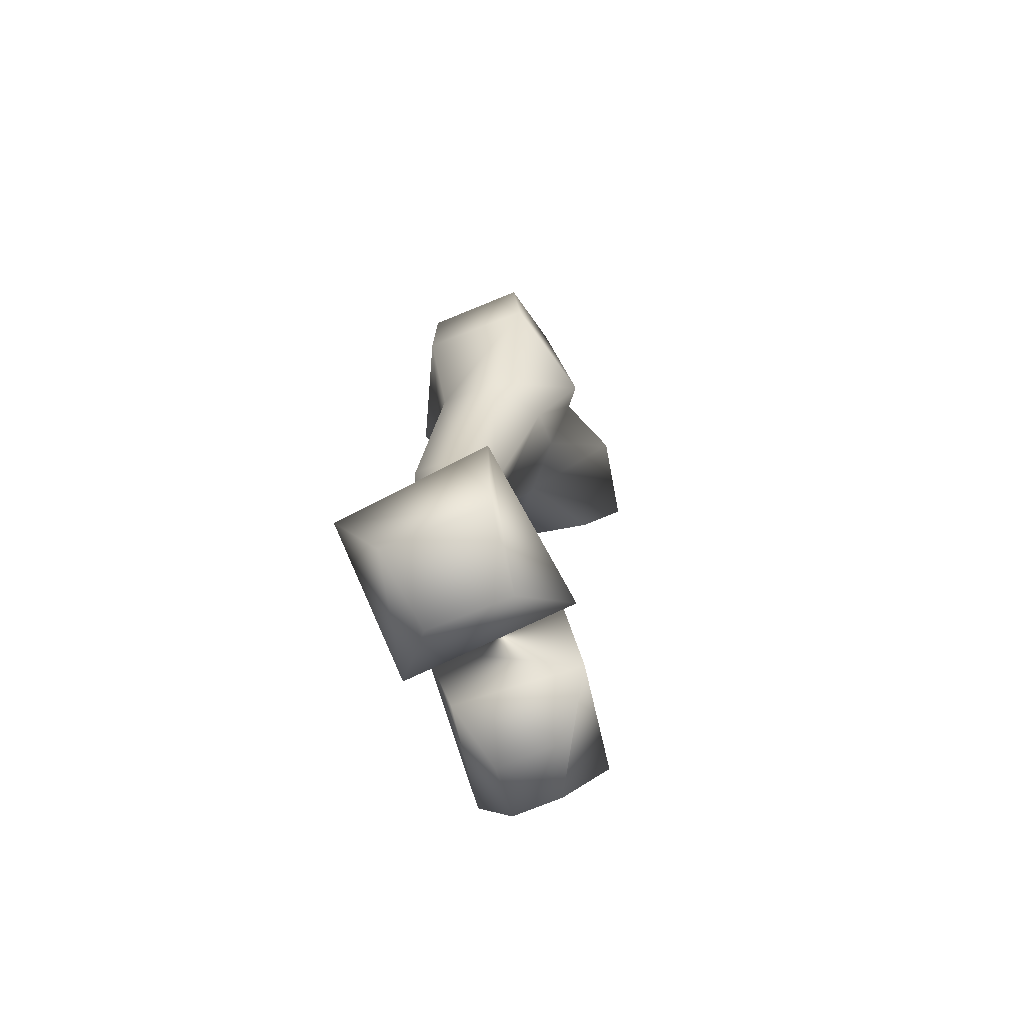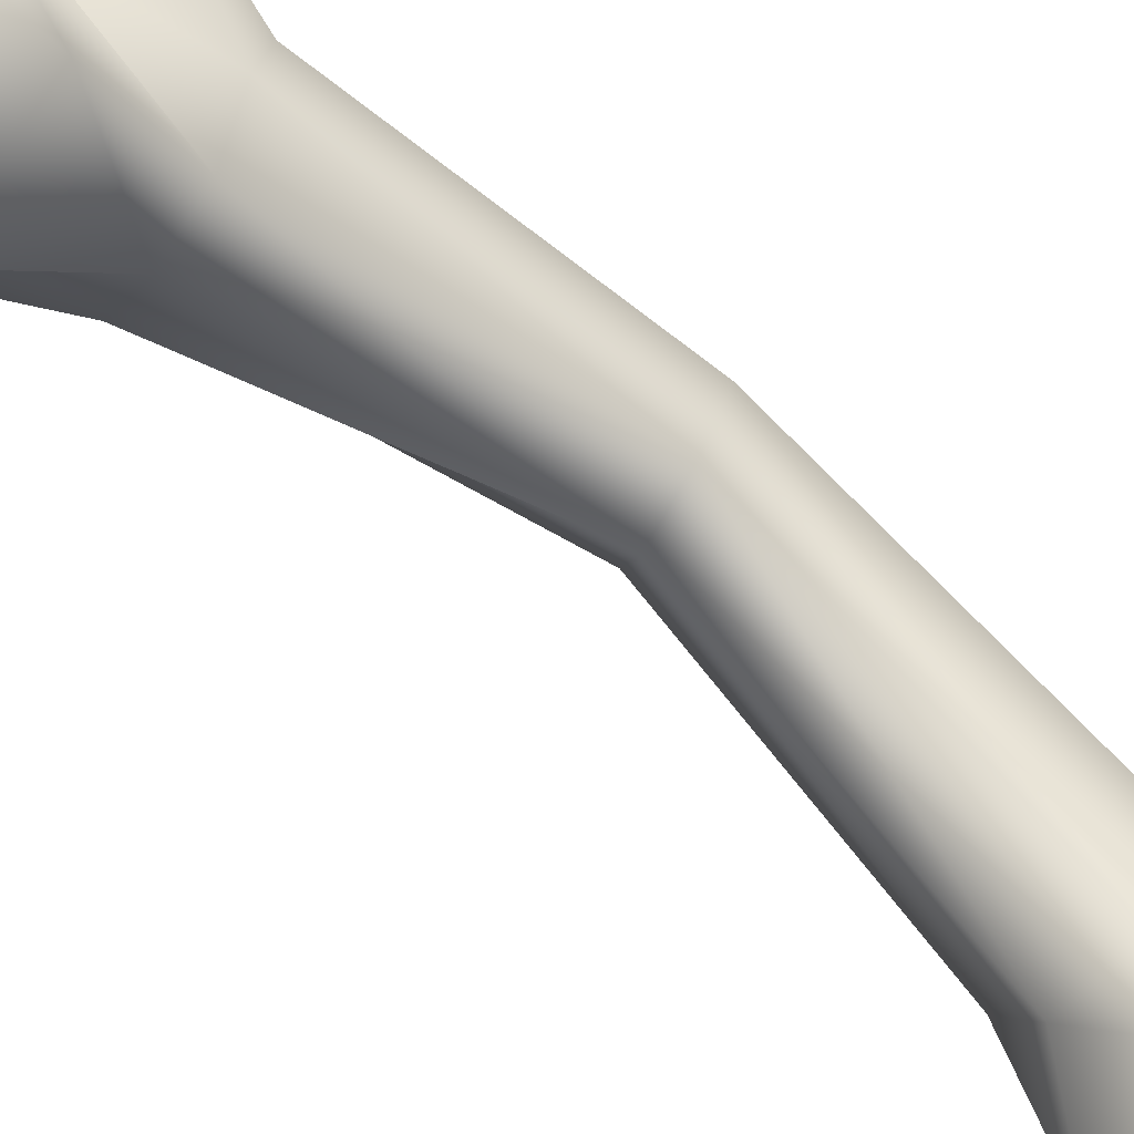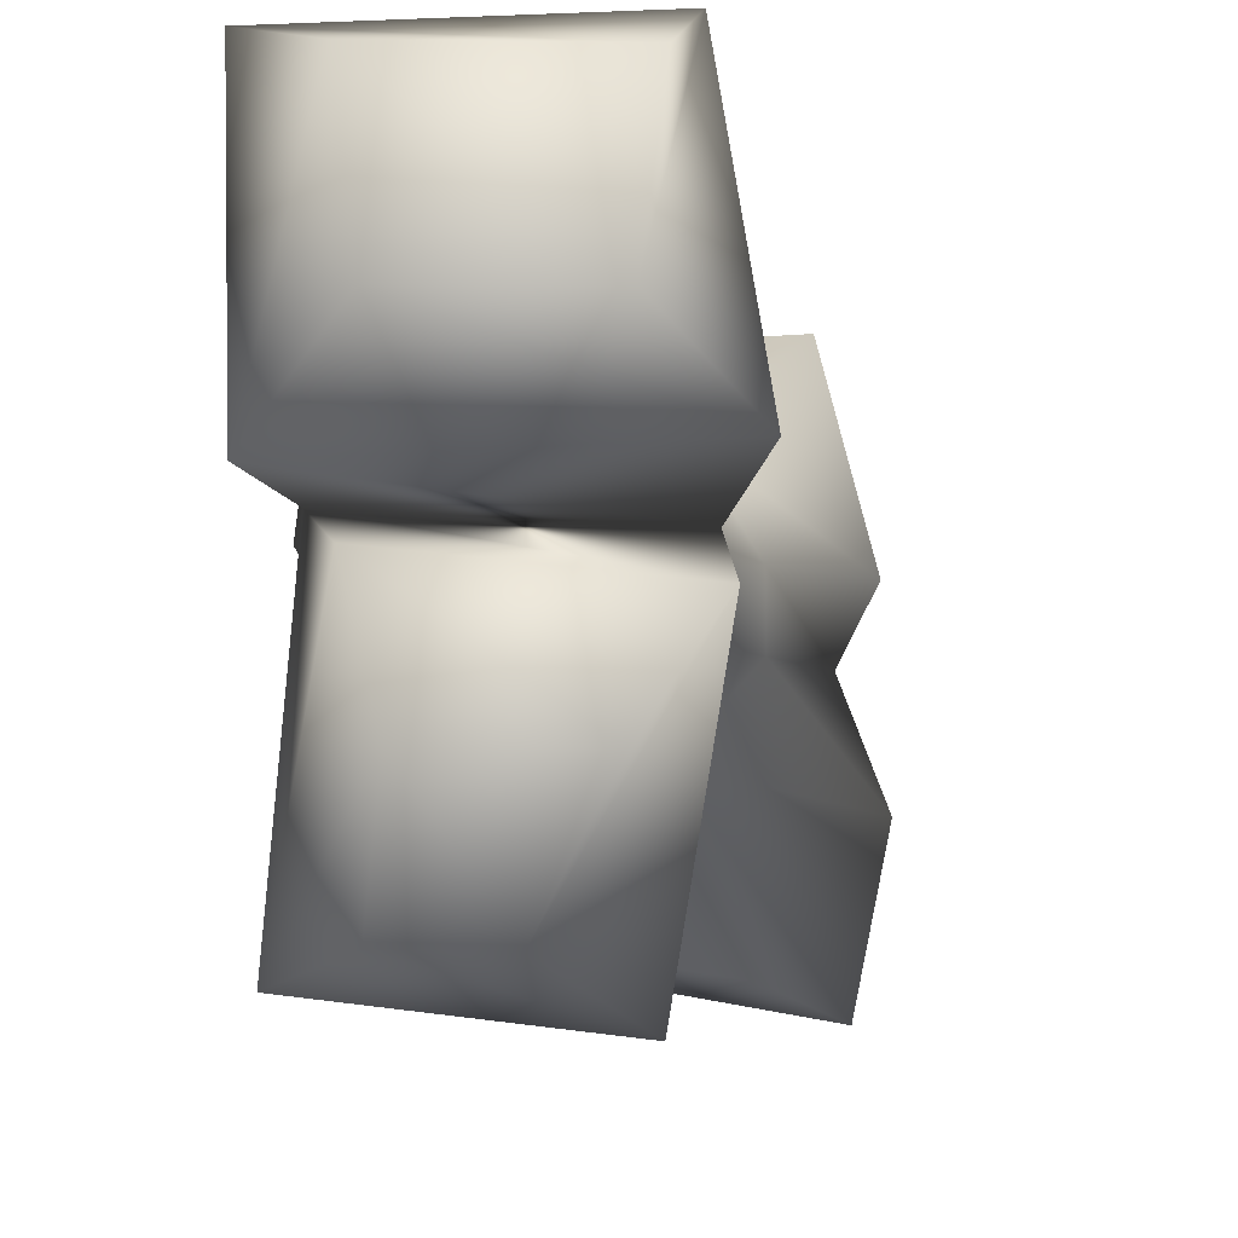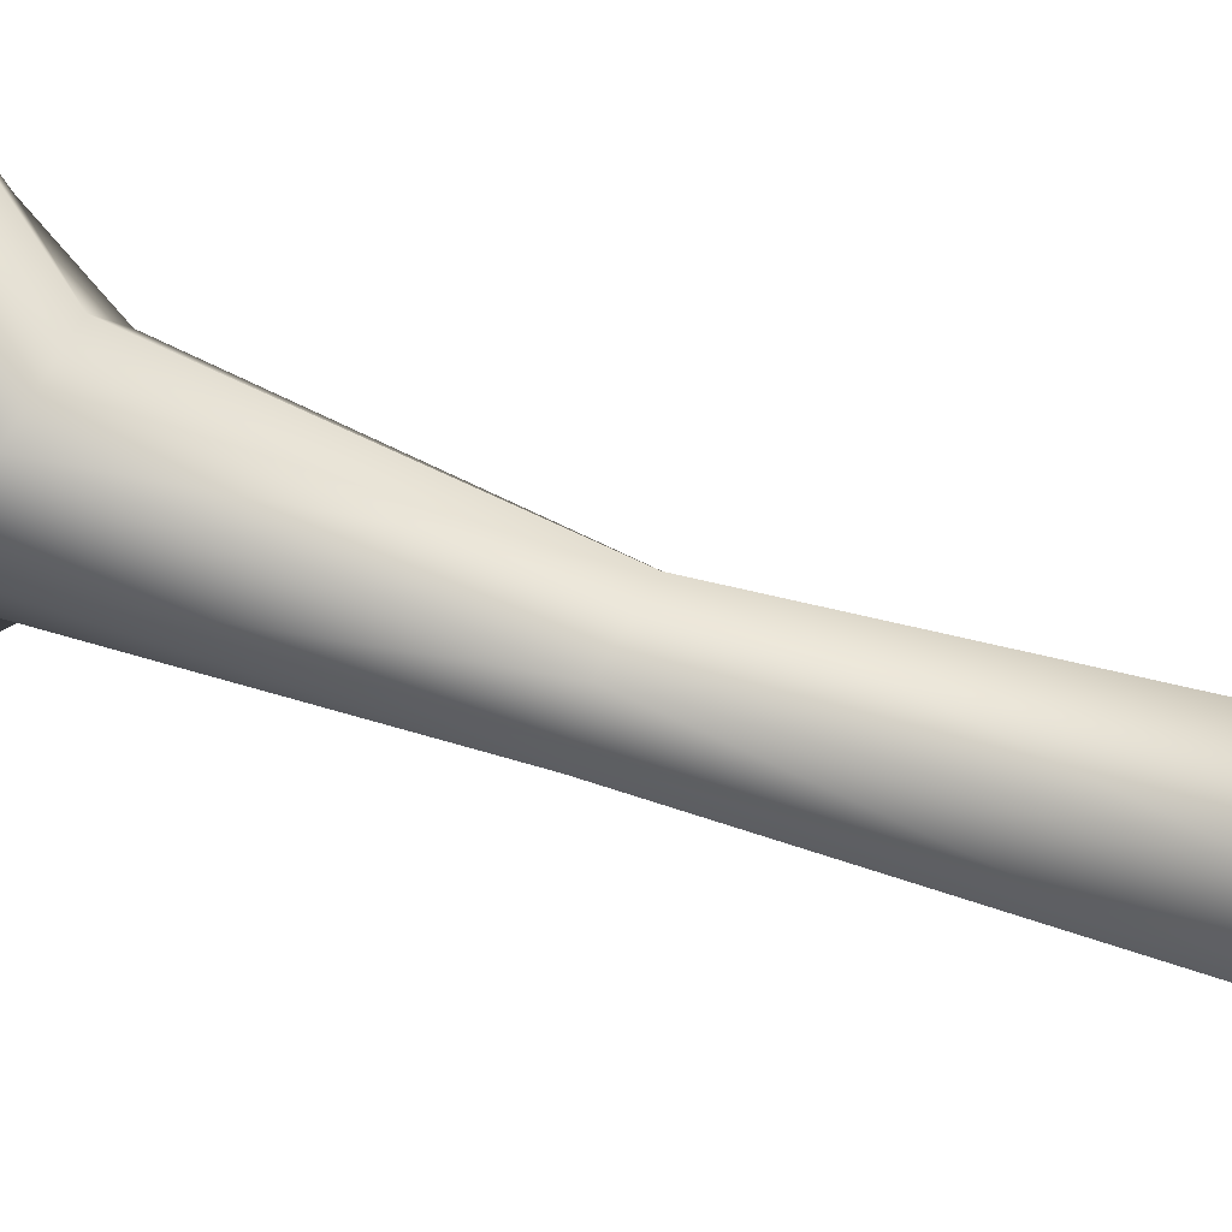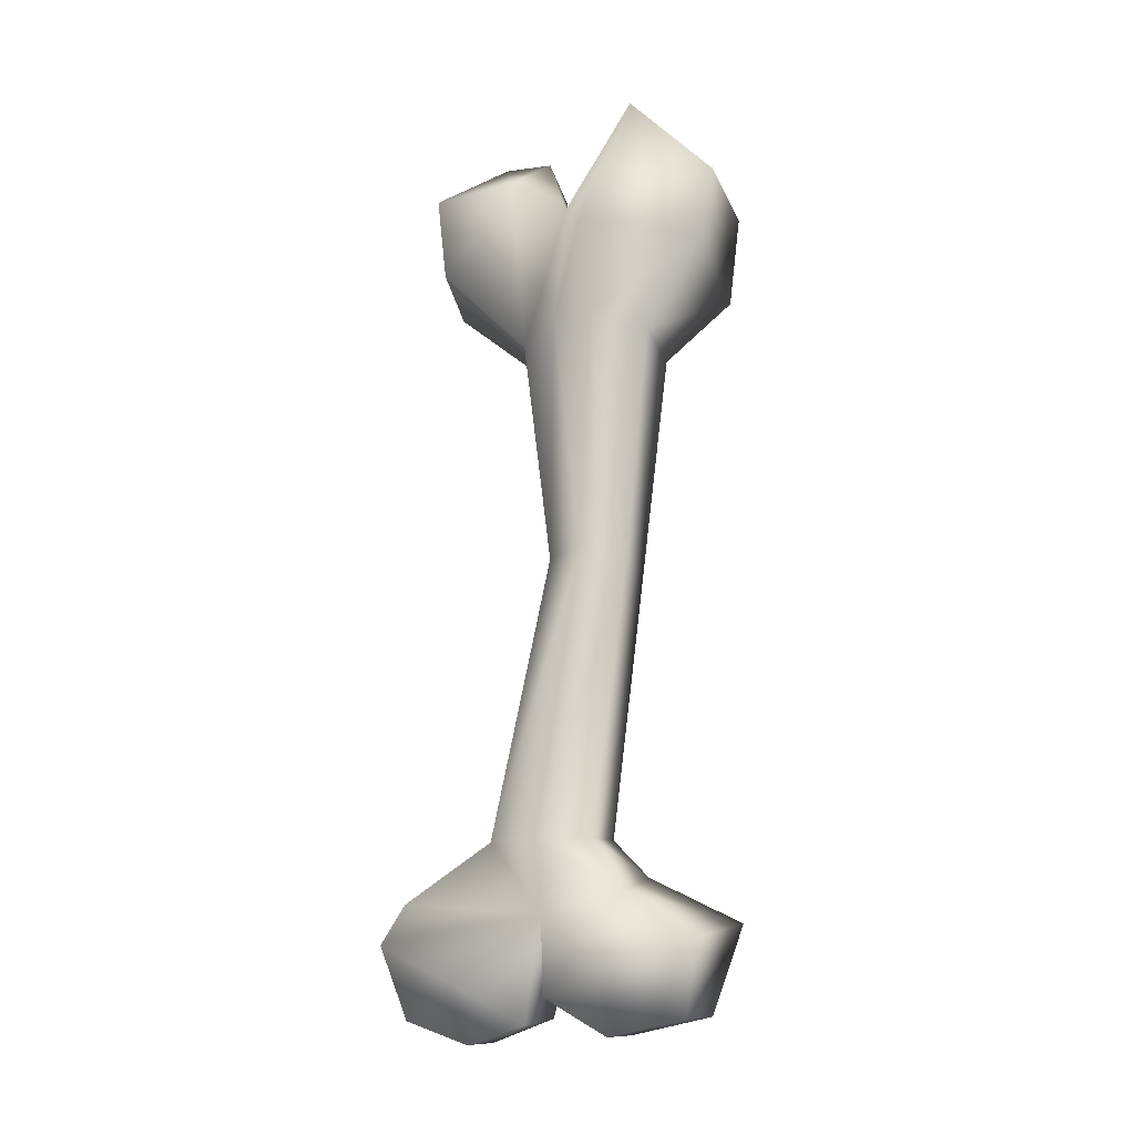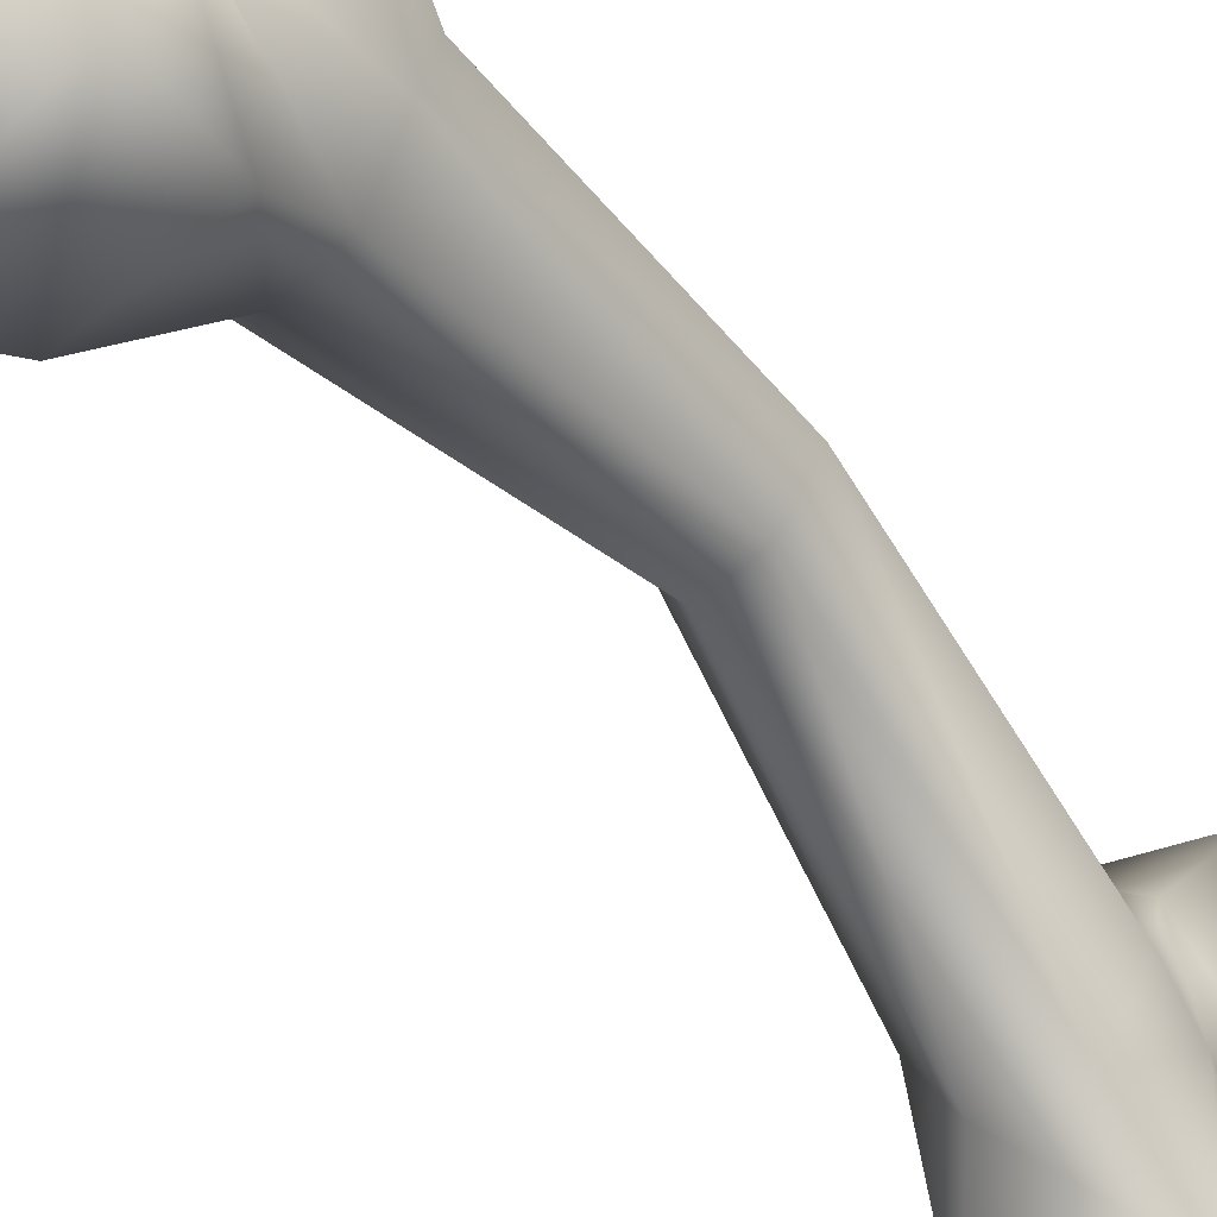
<metadata>
{"format":"obj","ext":"obj","renderer":"f3d","projection":"perspective","resolution":1024,"background":"white","views":[{"elev":-73.4,"azim":22.2,"up":"+Y"},{"elev":-70.9,"azim":-133.1,"up":"+Z"},{"elev":-5.5,"azim":2.5,"up":"+Z"},{"elev":58.5,"azim":-75.1,"up":"+Z"},{"elev":-13.9,"azim":-72.1,"up":"+Y"},{"elev":-49.4,"azim":-148.2,"up":"+Z"}]}
</metadata>
<code>
g bone01
v -0.002936 -0.1437 -0.0464
v -0.01611 -0.1519 -0.02694
v 0.007344 -0.1511 -0.02705
v 0.01812 -0.1436 -0.01041
v -0.0214 -0.1463 -0.006517
v -0.02804 -0.1137 0.0007997
v 0.01556 -0.1113 -0.001185
v 0.008945 -0.1043 -0.04379
v 0.009882 -0.118 -0.0547
v -0.01869 -0.1446 -0.04604
v -0.03148 -0.1224 -0.04977
v -0.02882 -0.1101 -0.04311
v -0.001276 -0.08985 -0.01848
v 0.007813 -0.08913 -0.00199
v -0.008368 -0.006427 0.001413
v -0.02082 -0.09103 -0.01823
v -0.02305 -0.002863 0.001673
v -0.001039 -0.08956 0.01555
v -0.001319 -0.008955 0.01422
v -0.03142 -0.09158 -0.0006349
v -0.03212 -0.001705 0.0149
v -0.03296 -0.1381 0.00268
v -0.02615 -0.1069 0.0263
v -0.01103 0.07366 -0.01149
v -0.02158 0.07799 0.002354
v -0.01243 0.1206 0.003475
v -0.03315 0.1075 0.01475
v -0.02464 0.07711 0.01475
v -0.026 -0.004031 0.02781
v -0.02381 -0.09096 0.01554
v -0.01579 0.07399 0.03215
v -0.015 0.1038 0.05019
v -0.009066 -0.008064 0.02809
v -0.02009 0.1519 0.02832
v -0.01191 0.1284 0.05408
v 0.02315 0.1245 0.0547
v 0.02427 0.0948 0.0508
v 0.02754 0.1444 0.02773
v 0.006254 0.06959 0.03276
v -0.00533 0.1377 0.0112
v 0.03382 0.09016 0.01416
v 0.02535 0.1341 0.01069
v 0.0271 0.1123 0.002973
v 0.0175 0.06863 0.01416
v 0.003398 -0.101 0.02572
v 0.01756 0.06979 0.001336
v 0.0141 -0.1151 0.0531
v 0.003907 0.0709 -0.01359
v 0.03552 0.1122 -0.01877
v 0.01375 0.1506 -0.01082
v -0.02099 0.1286 -0.01298
v 0.02939 0.117 -0.0494
v -0.01651 0.09997 -0.03792
v 0.01157 0.1496 -0.02588
v -0.01647 0.1275 -0.04101
v 0.01534 0.09626 -0.04334
v -0.03552 -0.122 0.05016
v 0.01141 -0.1433 0.04344
v -0.02254 -0.1442 0.04391
v 0.008365 -0.1489 0.01822
v -0.01898 -0.1497 0.01845
v 0.02208 -0.1356 0.005148
g bone01_0
f 3 2 1
f 3 1 4
f 2 3 5
f 3 4 5
f 5 4 6
f 4 7 6
f 7 4 8
f 1 9 4
f 4 9 8
f 2 10 1
f 1 10 9
f 2 5 11
f 10 2 11
f 10 11 9
f 11 5 6
f 9 11 8
f 12 11 6
f 11 12 8
f 8 12 13
f 7 8 14
f 8 13 14
f 13 15 14
f 12 16 13
f 12 6 16
f 17 15 13
f 16 17 13
f 7 14 18
f 15 19 14
f 14 19 18
f 6 20 16
f 21 17 16
f 20 21 16
f 22 6 7
f 6 23 20
f 6 22 23
f 15 17 24
f 25 17 21
f 17 25 24
f 25 26 24
f 27 26 25
f 28 25 21
f 28 27 25
f 29 21 20
f 28 21 29
f 23 30 20
f 30 29 20
f 31 28 29
f 32 27 28
f 31 32 28
f 33 29 30
f 31 29 33
f 27 34 26
f 32 35 27
f 35 34 27
f 36 35 32
f 35 36 34
f 37 32 31
f 37 36 32
f 36 38 34
f 38 36 37
f 39 37 31
f 39 31 33
f 34 40 26
f 40 34 38
f 41 38 37
f 41 37 39
f 42 40 38
f 26 40 42
f 42 38 41
f 43 42 41
f 43 26 42
f 44 41 39
f 43 41 44
f 39 33 19
f 44 39 19
f 19 33 18
f 18 33 30
f 44 19 15
f 45 18 30
f 23 45 30
f 45 7 18
f 46 44 15
f 46 43 44
f 47 45 23
f 45 47 7
f 48 46 15
f 48 15 24
f 49 43 46
f 48 49 46
f 49 50 43
f 43 50 26
f 26 51 24
f 51 26 50
f 49 52 50
f 52 49 48
f 48 24 53
f 24 51 53
f 51 50 54
f 52 54 50
f 55 51 54
f 51 55 53
f 54 52 55
f 56 48 53
f 53 55 56
f 55 52 56
f 56 52 48
f 57 47 23
f 22 57 23
f 58 47 57
f 59 58 57
f 59 57 22
f 58 60 47
f 60 58 59
f 61 59 22
f 61 60 59
f 60 62 47
f 60 61 62
f 61 22 62
f 47 62 7
f 62 22 7

</code>
